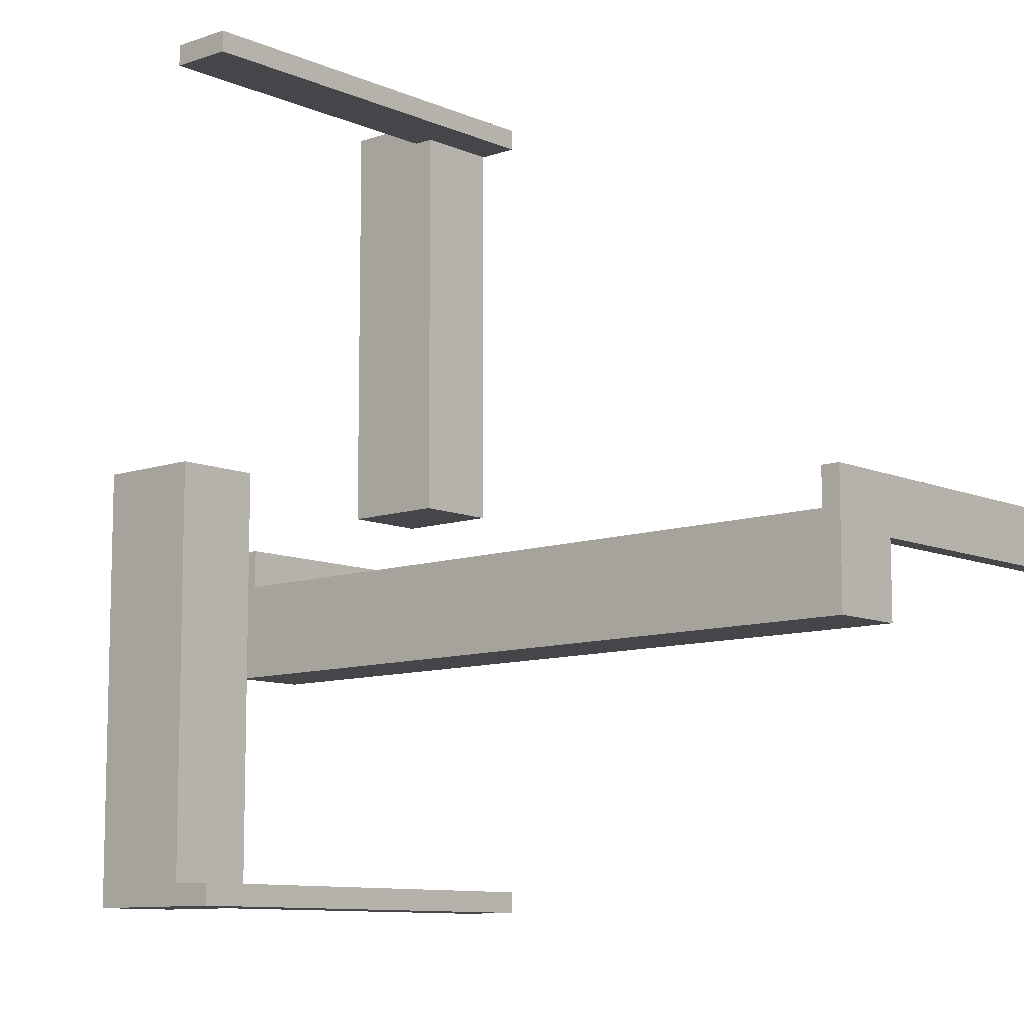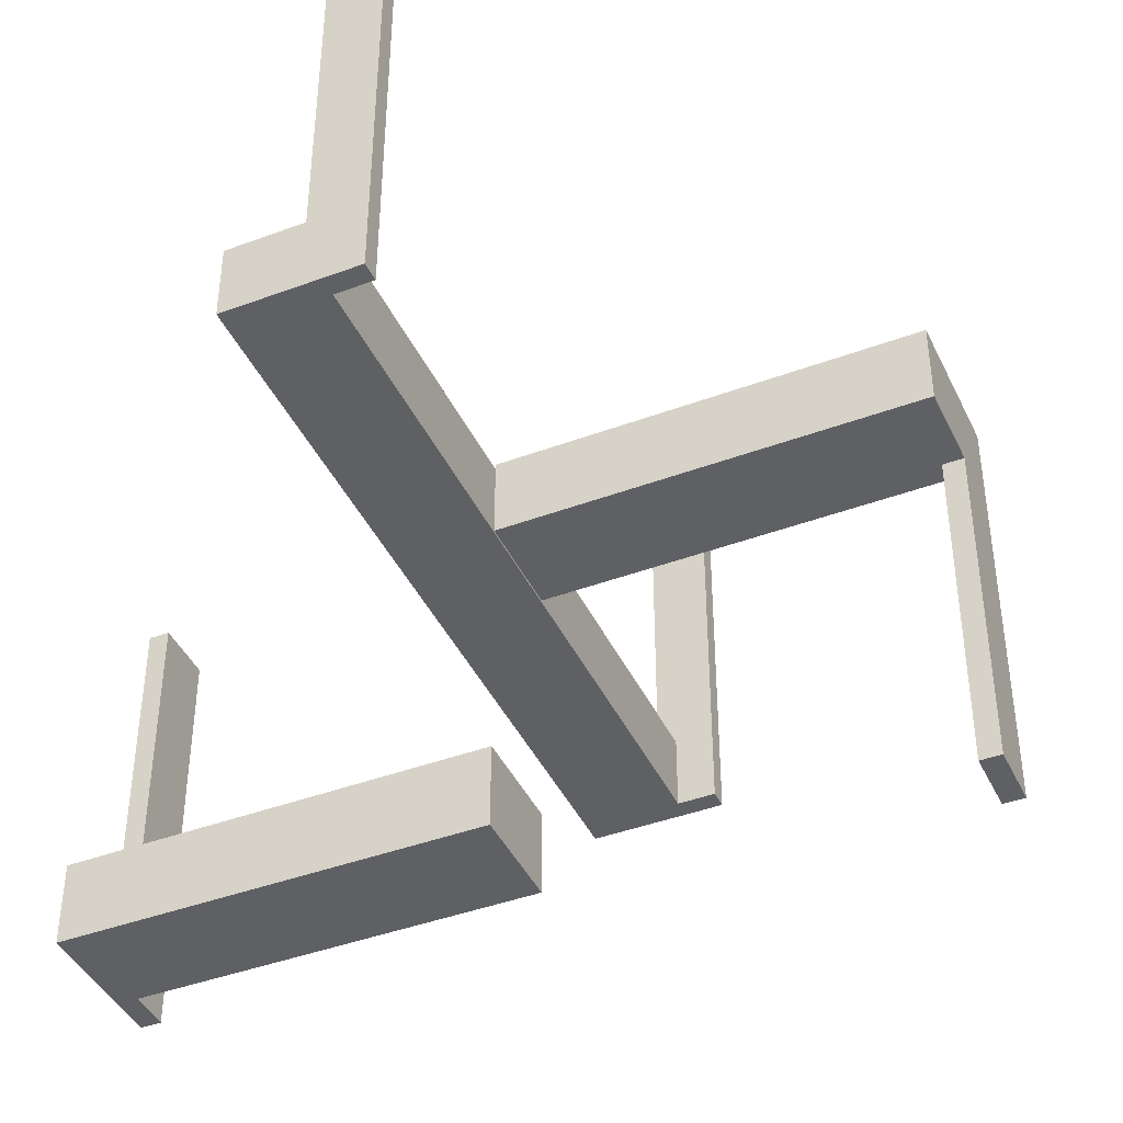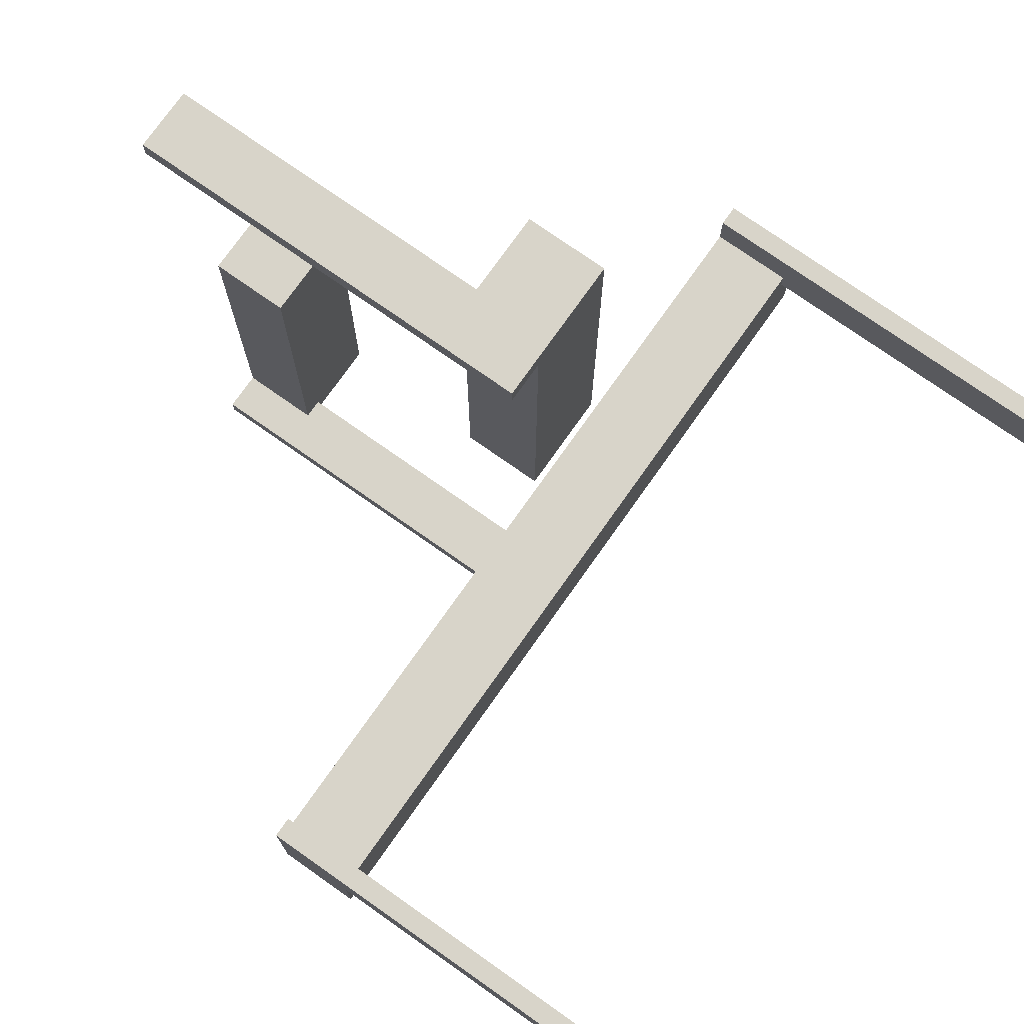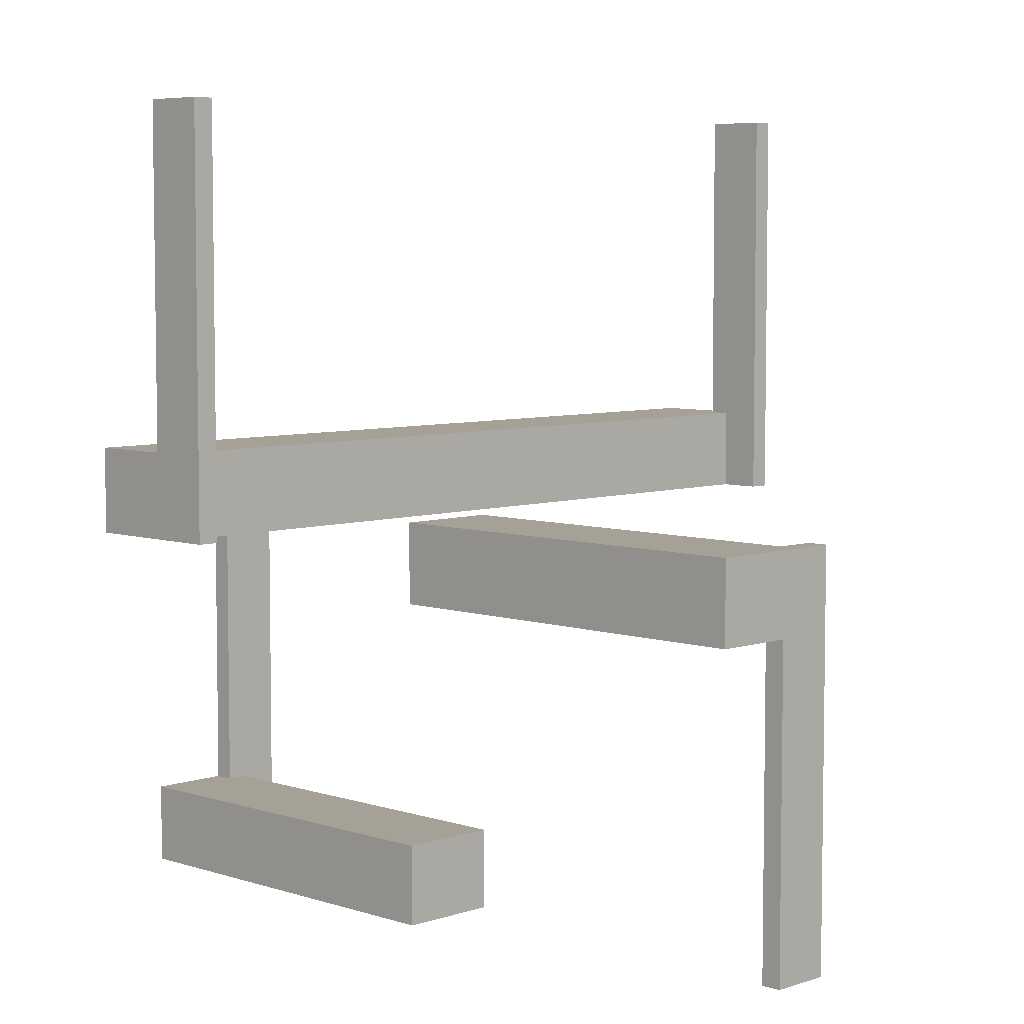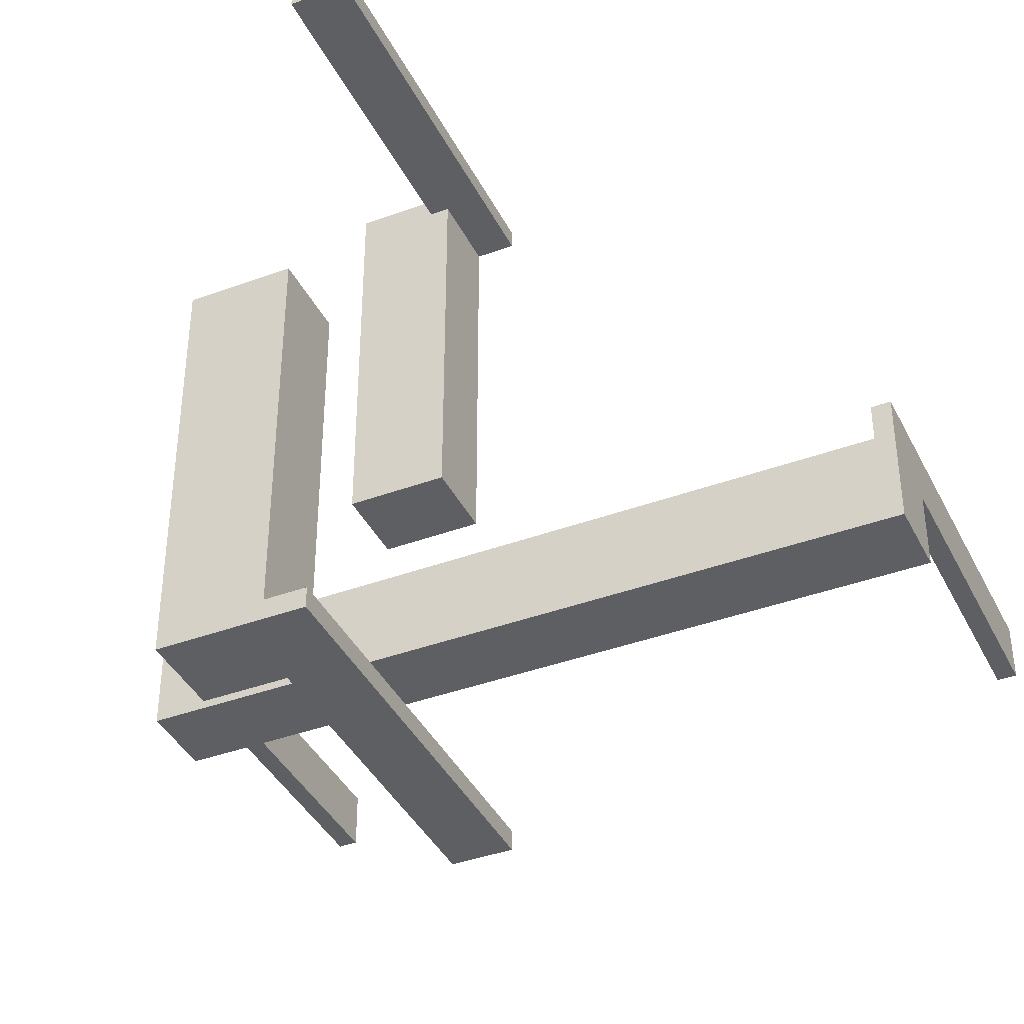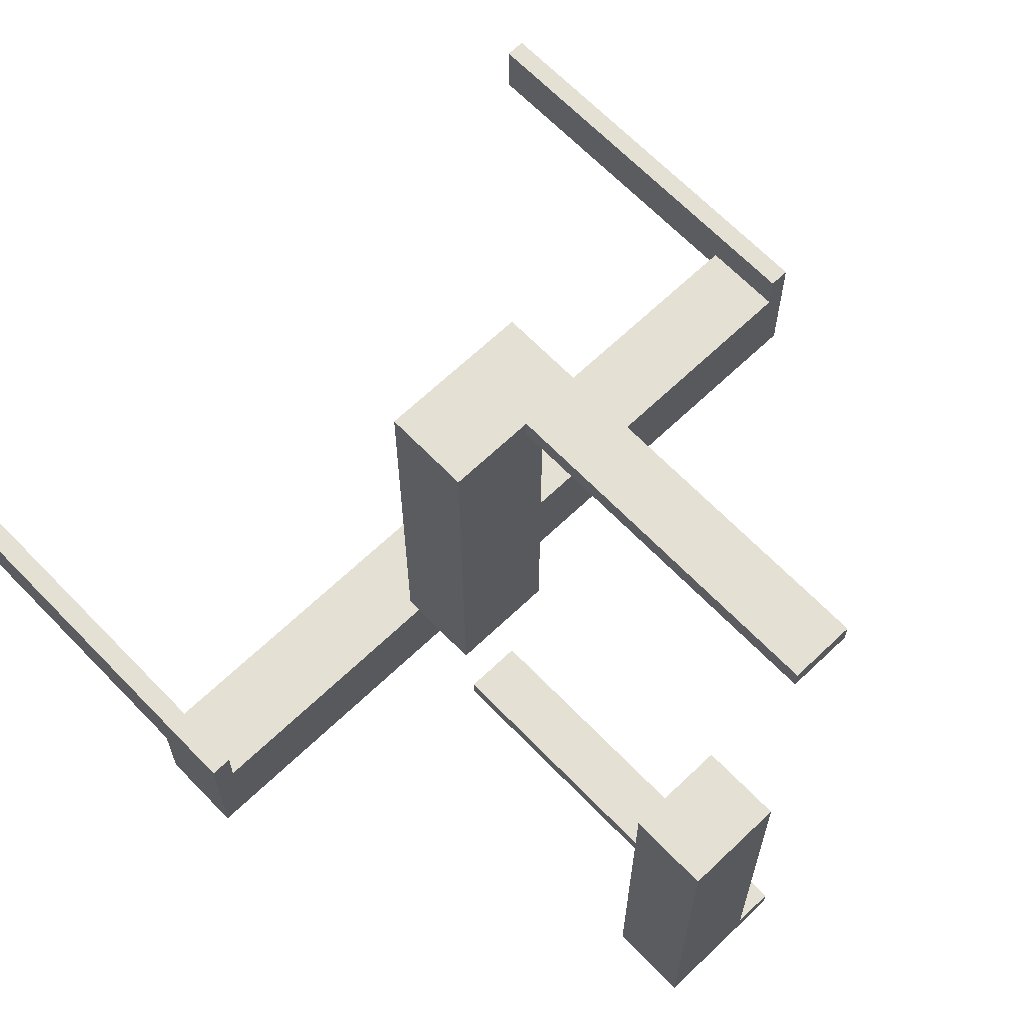
<metadata>
{"format":"obj","ext":"obj","renderer":"f3d","projection":"perspective","resolution":1024,"background":"white","views":[{"elev":-9.8,"azim":-138.1,"up":"+Y"},{"elev":-42.4,"azim":114.0,"up":"+Z"},{"elev":75.2,"azim":-54.8,"up":"+Y"},{"elev":6.0,"azim":134.8,"up":"+Z"},{"elev":-39.6,"azim":-155.4,"up":"+Y"},{"elev":65.5,"azim":136.1,"up":"+Y"}]}
</metadata>
<code>
v 0 -0.475 0
v 0 -0.475 -0.5
v 0 -0.5 0
v 0 -0.5 -0.5
v 0 0.5 0
v 0 0.5 -0.5
v 0 -0.175 0
v 0 -0.175 0.1
v 0 -0.05 0
v 0 -0.05 0.1
v 0 0.475 0
v 0 0.475 -0.5
v -0.475 0 0
v -0.475 0 0.5
v -0.475 -0.075 0
v -0.475 -0.075 0.1
v -0.475 -0.075 0.5
v -0.475 -0.05 0
v -0.475 -0.05 0.1
v 0.05 0 -0.5
v 0.05 0 -0.4
v 0.05 -0.475 -0.5
v 0.05 -0.475 -0.4
v 0.05 0.475 0
v 0.05 0.475 -0.1
v 0.05 -0.002063 0
v 0.05 -0.002063 -0.1
v 0.175 0 -0.5
v 0.175 0 -0.4
v 0.175 -0.5 -0.5
v 0.175 -0.5 -0.4
v 0.175 0.5 0
v 0.175 0.5 -0.1
v 0.175 -0.002063 0
v 0.175 -0.002063 -0.1
v -0.5 0 0
v -0.5 0 0.5
v -0.5 -0.075 0
v -0.5 -0.075 0.1
v -0.5 -0.075 0.5
v -0.5 -0.175 0
v -0.5 -0.175 0.1
v 0.5 0 0
v 0.5 0 0.5
v 0.5 -0.075 0
v 0.5 -0.075 0.1
v 0.5 -0.075 0.5
v 0.5 -0.175 0
v 0.5 -0.175 0.1
v 0.475 0 0
v 0.475 0 0.5
v 0.475 -0.075 0
v 0.475 -0.075 0.1
v 0.475 -0.075 0.5
v 0.475 -0.05 0
v 0.475 -0.05 0.1
v 0.075 -0.475 0
v 0.075 -0.475 -0.5
v 0.075 -0.475 -0.4
v 0.075 -0.5 0
v 0.075 -0.5 -0.5
v 0.075 -0.5 -0.4
v 0.075 0.5 0
v 0.075 0.5 -0.5
v 0.075 0.5 -0.1
v 0.075 0.475 0
v 0.075 0.475 -0.5
v 0.075 0.475 -0.1
f 7 41 42
f 42 8 7
f 41 38 39
f 39 42 41
f 7 8 10
f 10 9 7
f 15 16 39
f 39 38 15
f 15 18 19
f 19 16 15
f 8 42 16
f 39 16 42
f 10 8 16
f 16 19 10
f 10 19 18
f 18 9 10
f 15 9 18
f 7 15 41
f 38 41 15
f 9 15 7
f 15 38 40
f 40 17 15
f 13 14 37
f 37 36 13
f 15 17 14
f 14 13 15
f 17 40 37
f 37 14 17
f 40 38 36
f 36 37 40
f 38 15 13
f 13 36 38
f 21 20 28
f 28 29 21
f 62 31 30
f 30 61 62
f 31 29 28
f 28 30 31
f 22 20 21
f 21 23 22
f 31 62 59
f 29 31 59
f 59 21 29
f 23 21 59
f 59 62 61
f 61 58 59
f 59 58 22
f 22 23 59
f 58 61 30
f 28 20 58
f 22 58 20
f 30 28 58
f 57 58 61
f 61 60 57
f 1 3 4
f 4 2 1
f 57 1 2
f 2 58 57
f 58 2 4
f 4 61 58
f 61 4 3
f 3 60 61
f 60 3 1
f 1 57 60
f 21 20 28
f 28 29 21
f 62 31 30
f 30 61 62
f 31 29 28
f 28 30 31
f 22 20 21
f 21 23 22
f 31 62 59
f 29 31 59
f 59 21 29
f 23 21 59
f 59 62 61
f 61 58 59
f 59 58 22
f 22 23 59
f 58 61 30
f 28 20 58
f 22 58 20
f 30 28 58
f 57 58 61
f 61 60 57
f 1 3 4
f 4 2 1
f 57 1 2
f 2 58 57
f 58 2 4
f 4 61 58
f 61 4 3
f 3 60 61
f 60 3 1
f 1 57 60
f 10 8 7
f 7 9 10
f 46 45 48
f 48 49 46
f 49 48 7
f 7 8 49
f 55 56 10
f 10 9 55
f 49 53 46
f 8 53 49
f 53 8 10
f 56 53 10
f 53 52 45
f 45 46 53
f 53 56 55
f 55 52 53
f 52 48 45
f 7 52 9
f 55 9 52
f 48 52 7
f 54 47 45
f 45 52 54
f 51 50 43
f 43 44 51
f 54 52 50
f 50 51 54
f 52 45 43
f 43 50 52
f 45 47 44
f 44 43 45
f 47 54 51
f 51 44 47
f 35 33 32
f 32 34 35
f 66 34 32
f 63 66 32
f 26 66 24
f 34 66 26
f 26 24 25
f 25 27 26
f 27 25 68
f 35 27 68
f 68 33 35
f 65 33 68
f 27 35 34
f 34 26 27
f 66 63 65
f 65 68 66
f 66 68 25
f 25 24 66
f 65 63 32
f 32 33 65
f 66 67 64
f 64 63 66
f 11 5 6
f 6 12 11
f 66 11 12
f 12 67 66
f 67 12 6
f 6 64 67
f 64 6 5
f 5 63 64
f 63 5 11
f 11 66 63
f 66 67 64
f 64 63 66
f 11 5 6
f 6 12 11
f 66 11 12
f 12 67 66
f 67 12 6
f 6 64 67
f 64 6 5
f 5 63 64
f 63 5 11
f 11 66 63

</code>
